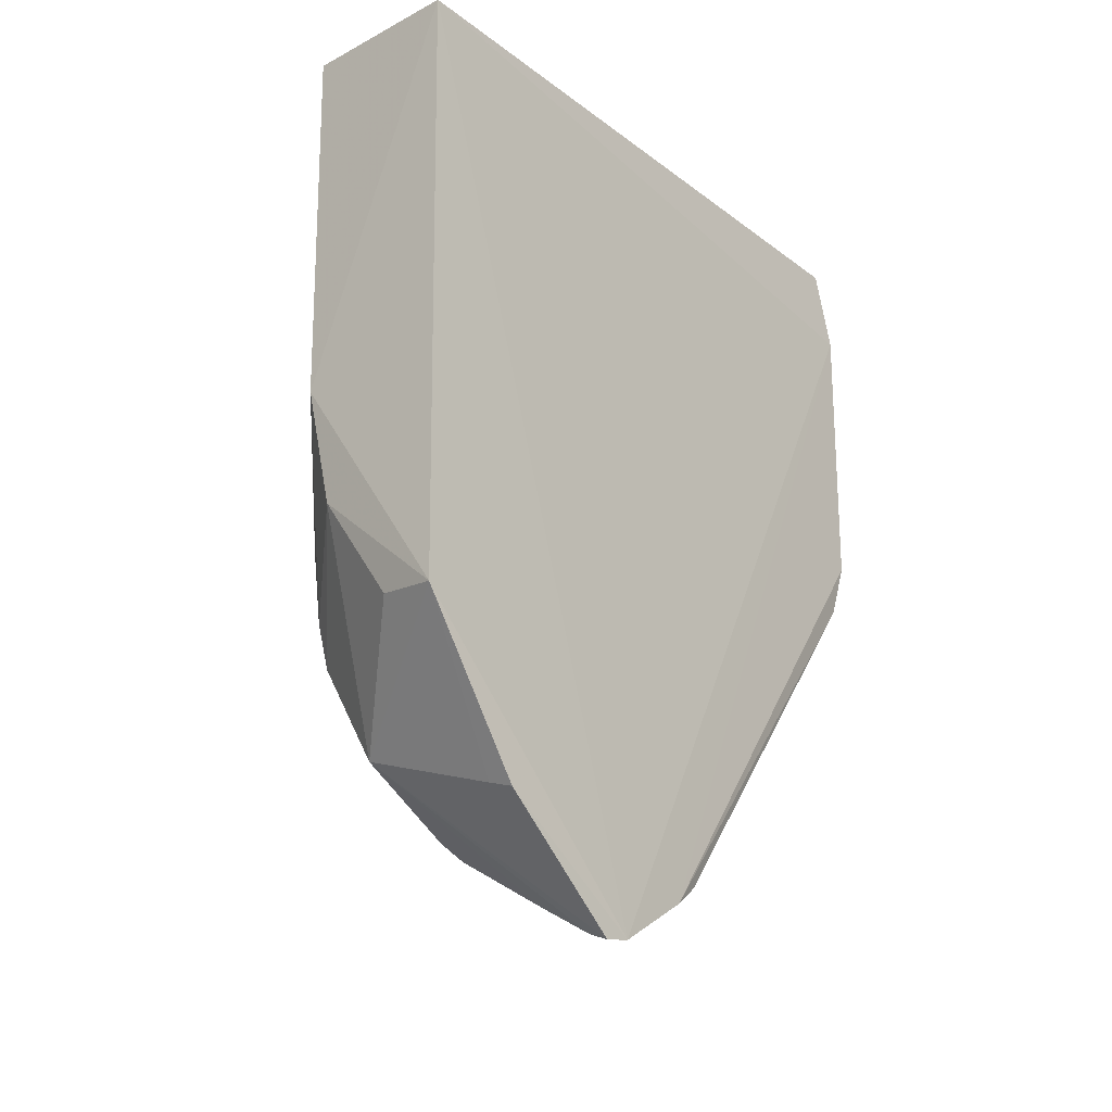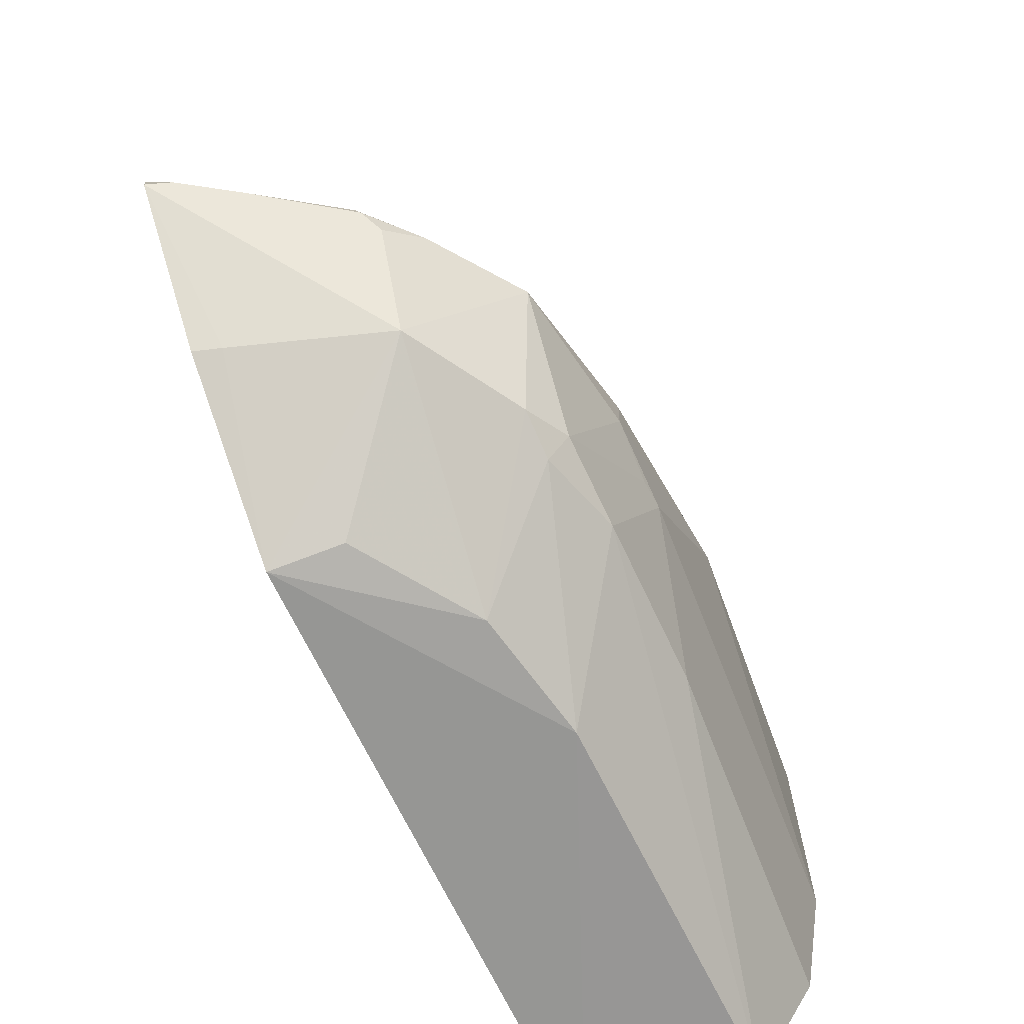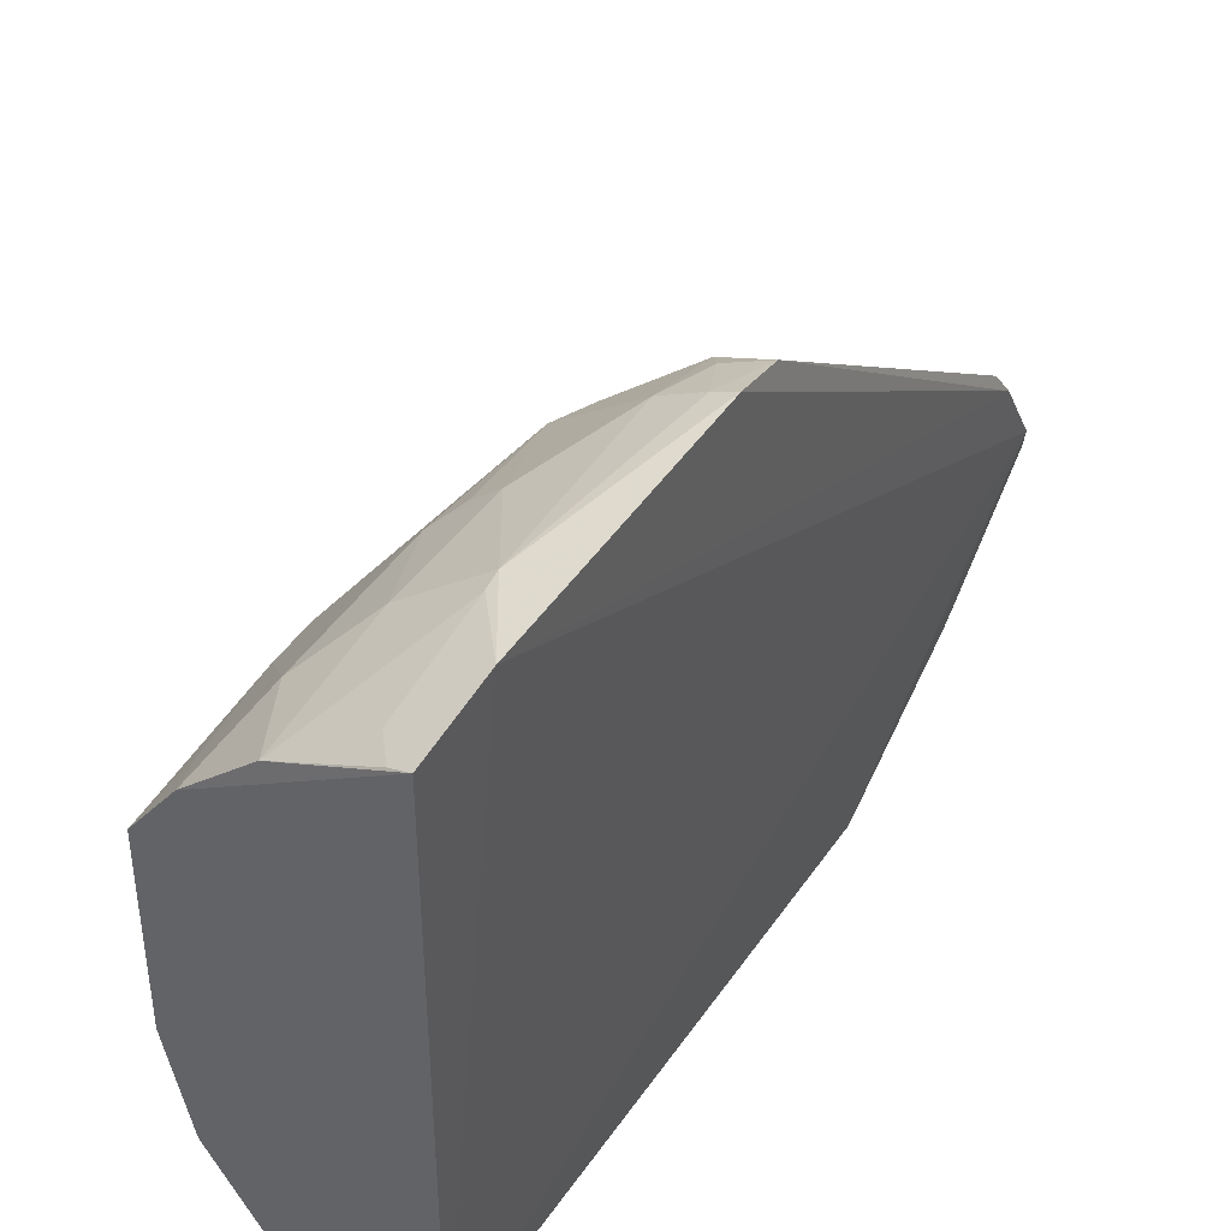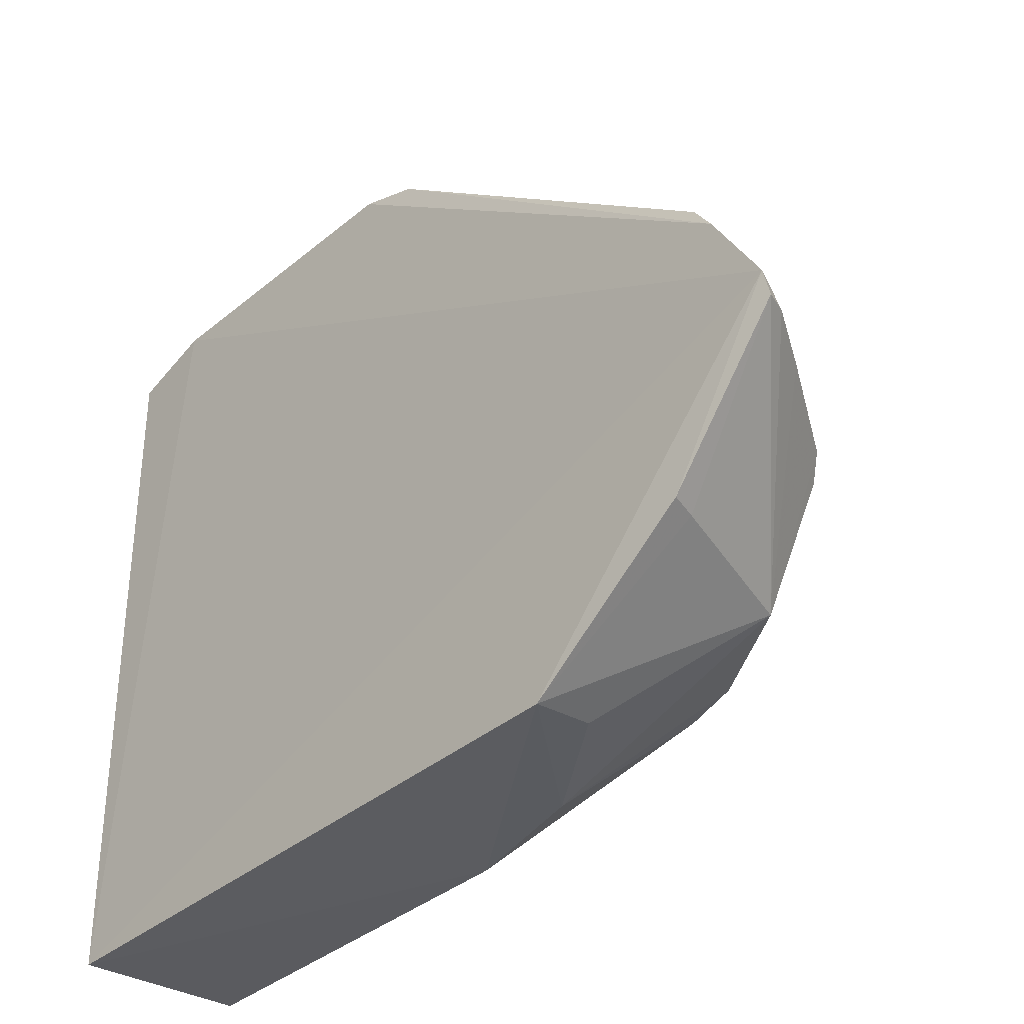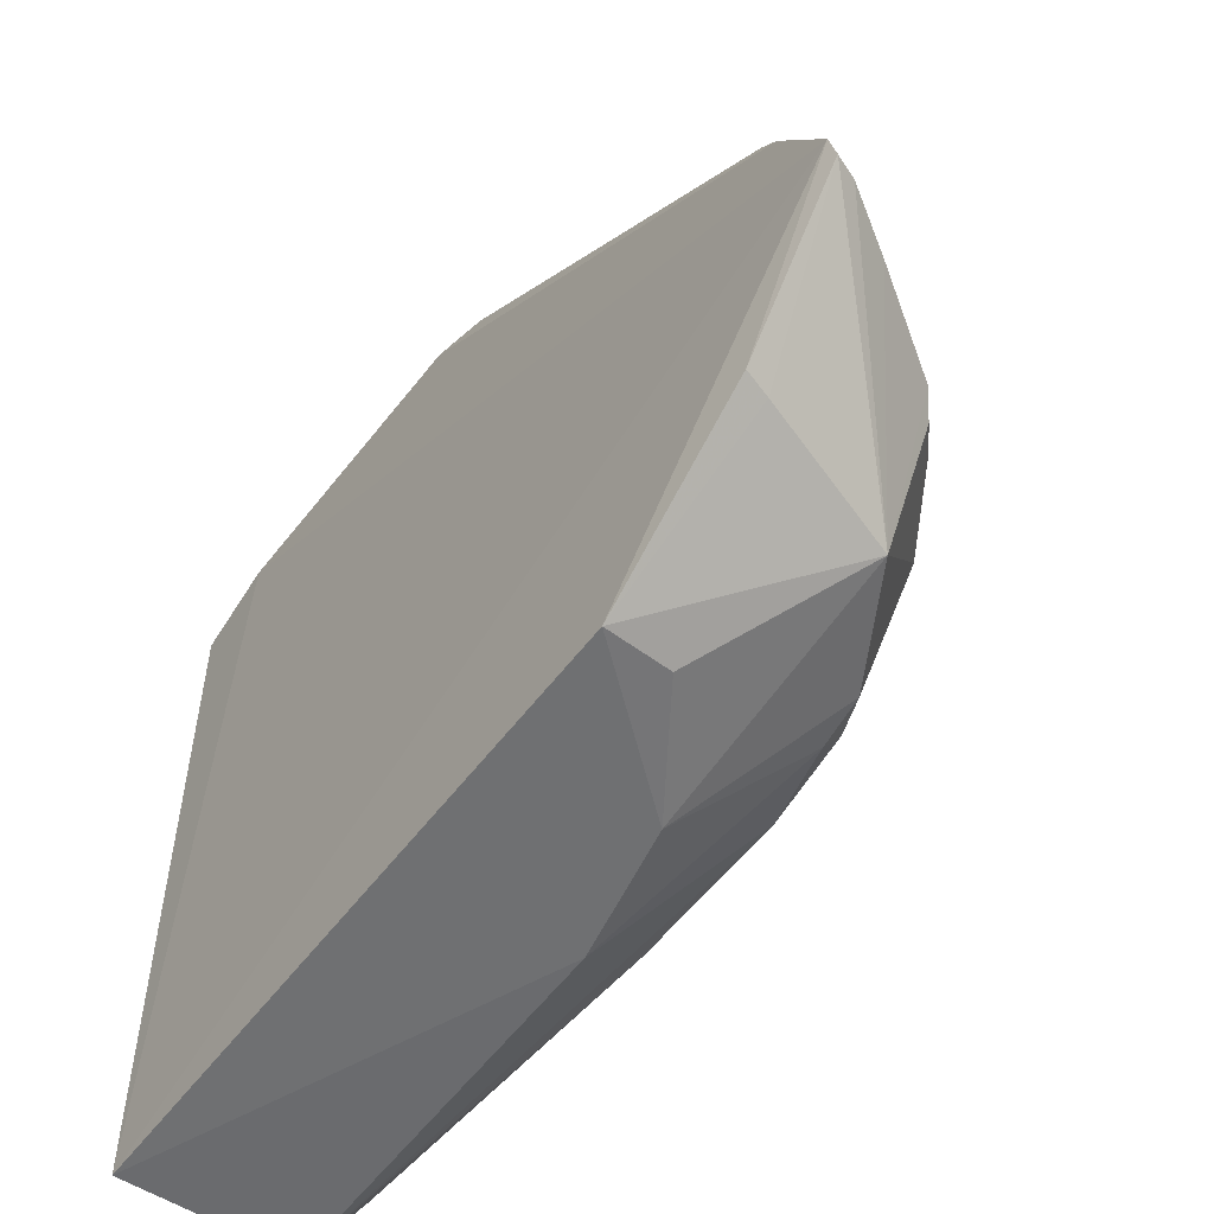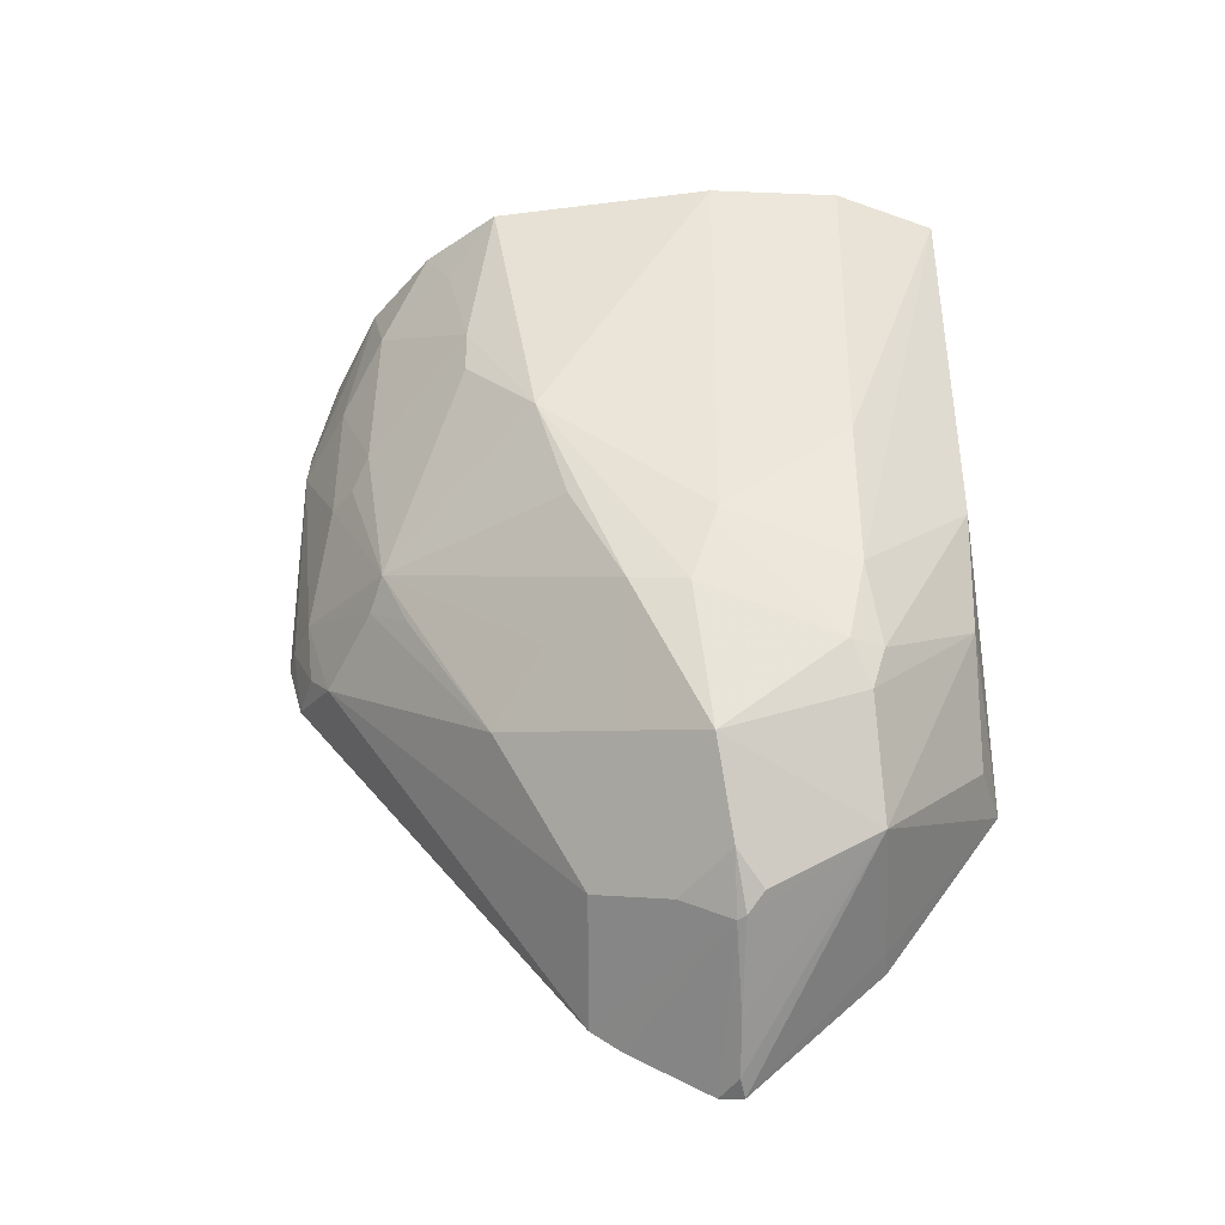
<metadata>
{"format":"obj","ext":"obj","renderer":"f3d","projection":"perspective","resolution":1024,"background":"white","views":[{"elev":-22.8,"azim":38.2,"up":"+Z"},{"elev":-66.2,"azim":-155.5,"up":"+Y"},{"elev":46.6,"azim":32.7,"up":"+Y"},{"elev":-36.6,"azim":137.1,"up":"+Y"},{"elev":-56.1,"azim":143.0,"up":"+Y"},{"elev":-37.3,"azim":-83.1,"up":"+Z"}]}
</metadata>
<code>
v -2.006 5.996 0.05742
v -2.077 -0.02379 0.08684
v -1.975 6.177 -0.6803
v -1.958 2.401 -7.685
v -4.481 3.573 -2.511
v -4.254 2.061 0.1207
v -3.757 4.742 0.0697
v -2.591 5.644 -3.942
v -4.03 0.9627 -5.339
v -3.114 5.369 0.02587
v -4.245 4.035 0.04623
v -2.028 6.032 -3.748
v -4.249 2.17 -5.769
v -3.487 5.221 -2.064
v -2.033 -0.0009675 -5.327
v -3.55 0.08723 0.115
v -2.401 6.068 -1.188
v -1.99 6.177 -3.247
v -2.005 3.418 -7.059
v -3.508 5.011 -3.441
v -3.506 1.879 -6.746
v -4.467 2.074 -3.757
v -3.504 5.181 -0.6709
v -4.219 4.236 -1.799
v -3.474 0.05533 -3.232
v -2.411 5.846 -0.2176
v -1.966 3.145 -7.247
v -2.421 6.081 -1.355
v -2.583 5.875 -3.214
v -3.466 4.031 -5.11
v -4.423 2.818 -4.381
v -3.478 0.937 -6.264
v -3.352 2.115 -6.902
v -4.209 1.11 -4.964
v -4.211 4.242 -1.377
v -2.198 5.901 0.03613
v -3.079 5.598 -1.168
v -2.194 6.091 -3.227
v -2.423 5.852 -3.698
v -3.042 5.624 -2.287
v -3.268 5.152 -3.657
v -3.036 3.293 -6.412
v -4.419 3.296 -3.462
v -4.448 2.308 -4.463
v -3.979 2.817 -5.538
v -3.93 3.538 -4.619
v -3.255 0.09135 -4.305
v -1.995 2.181 -7.716
v -3.743 2.083 -6.496
v -4.063 0.9318 0.1147
v -4.234 0.958 -4.24
v -3.978 4.485 -0.4148
v -3.293 5.394 -2.288
v -3.458 4.782 -3.917
v -3.301 2.578 -6.659
v -4.45 2.077 -3.998
v -4.036 0.8469 -4.96
v -2.606 0.1133 -5.255
v -2.193 2.203 -7.639
v -2.029 1.015 -6.717
v -3.394 2.034 -6.89
v -4.241 0.9611 -2.843
v -2.25 1.003 -6.651
v -2.648 2.147 -7.362
f 1 2 3
f 3 2 4
f 6 2 1
f 7 6 1
f 10 7 1
f 11 5 6
f 11 6 7
f 15 4 2
f 16 2 6
f 17 1 3
f 19 8 12
f 22 6 5
f 23 7 10
f 24 20 5
f 24 14 20
f 25 15 2
f 25 2 16
f 26 17 10
f 26 1 17
f 27 18 3
f 27 3 4
f 27 19 12
f 27 12 18
f 28 17 3
f 28 3 18
f 32 9 13
f 32 13 21
f 33 27 4
f 33 19 27
f 34 13 9
f 35 23 14
f 35 14 24
f 35 24 5
f 35 5 11
f 36 26 10
f 36 10 1
f 36 1 26
f 37 14 23
f 37 23 10
f 37 10 17
f 37 17 28
f 38 18 12
f 38 29 28
f 38 28 18
f 39 12 8
f 39 8 29
f 39 38 12
f 39 29 38
f 40 29 20
f 40 14 37
f 40 37 28
f 40 28 29
f 41 29 8
f 41 20 29
f 41 8 30
f 42 30 8
f 42 8 19
f 43 31 5
f 43 5 20
f 43 20 31
f 44 22 5
f 44 5 31
f 44 31 13
f 44 13 34
f 45 13 31
f 45 42 13
f 45 30 42
f 46 31 20
f 46 20 30
f 46 45 31
f 46 30 45
f 47 9 32
f 47 15 25
f 49 21 13
f 50 16 6
f 51 25 16
f 51 22 34
f 52 35 11
f 52 11 7
f 52 7 23
f 52 23 35
f 53 40 20
f 53 20 14
f 53 14 40
f 54 41 30
f 54 30 20
f 54 20 41
f 55 42 19
f 55 19 33
f 55 33 49
f 55 49 13
f 55 13 42
f 56 44 34
f 56 34 22
f 56 22 44
f 57 47 25
f 57 9 47
f 57 25 51
f 57 51 34
f 57 34 9
f 58 47 32
f 58 32 15
f 58 15 47
f 59 48 32
f 59 4 48
f 60 48 4
f 60 4 15
f 61 49 33
f 61 21 49
f 61 32 21
f 62 50 6
f 62 6 22
f 62 22 51
f 62 51 16
f 62 16 50
f 63 60 15
f 63 15 32
f 63 32 48
f 63 48 60
f 64 61 33
f 64 59 32
f 64 32 61
f 64 33 4
f 64 4 59

</code>
